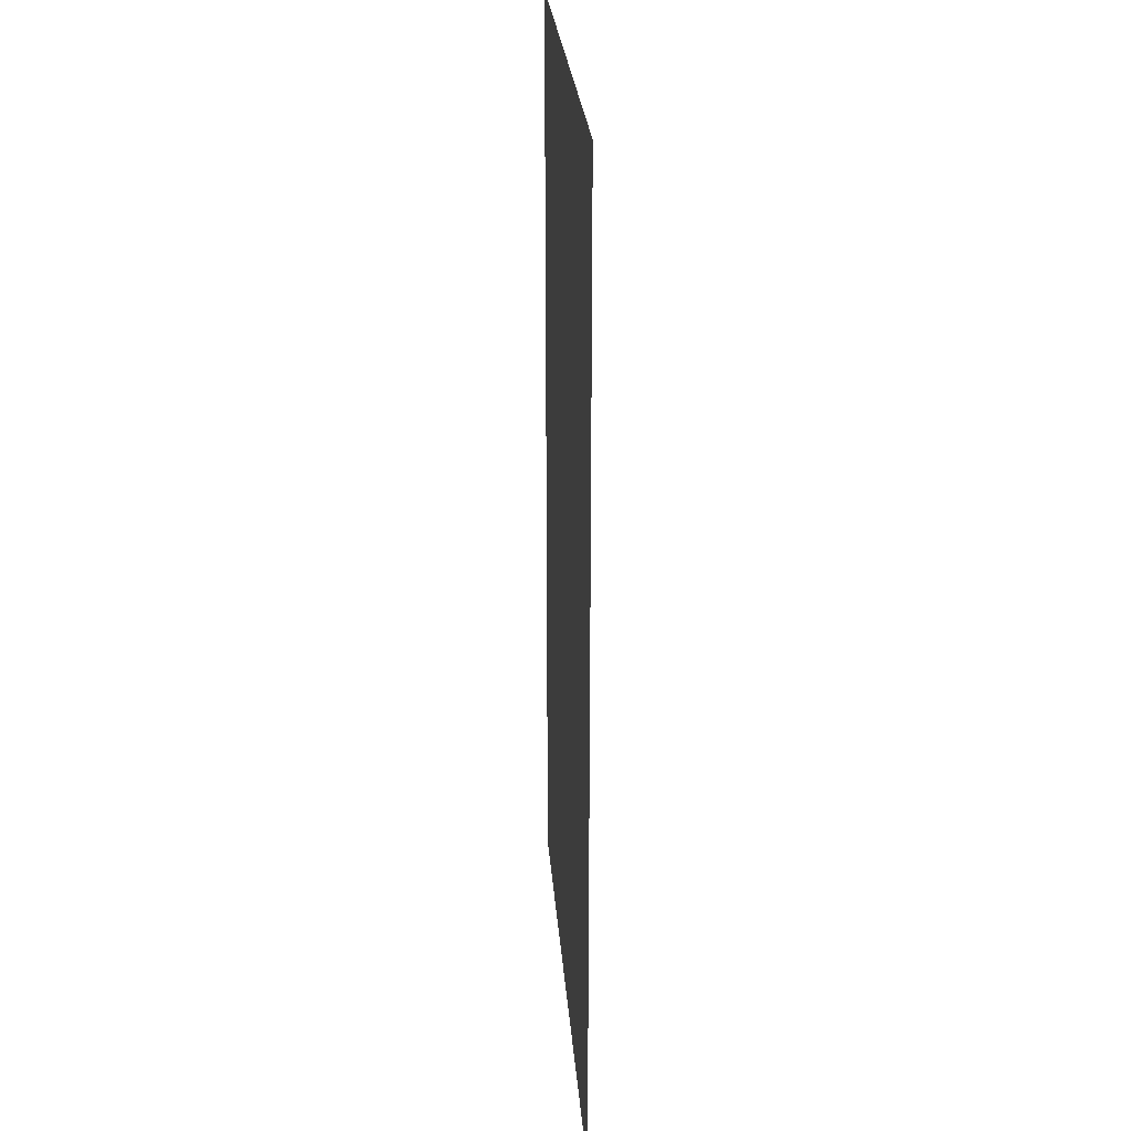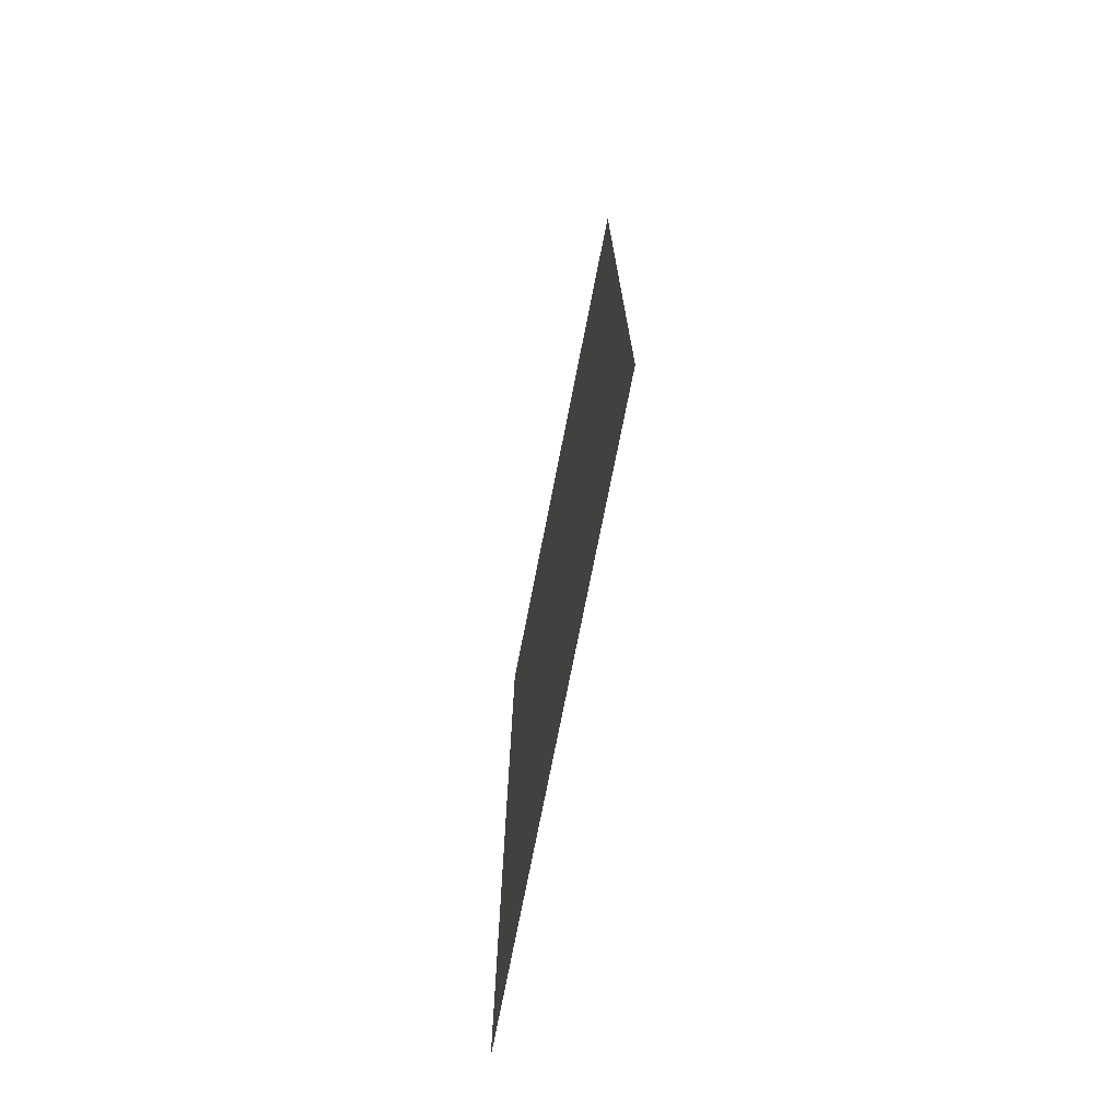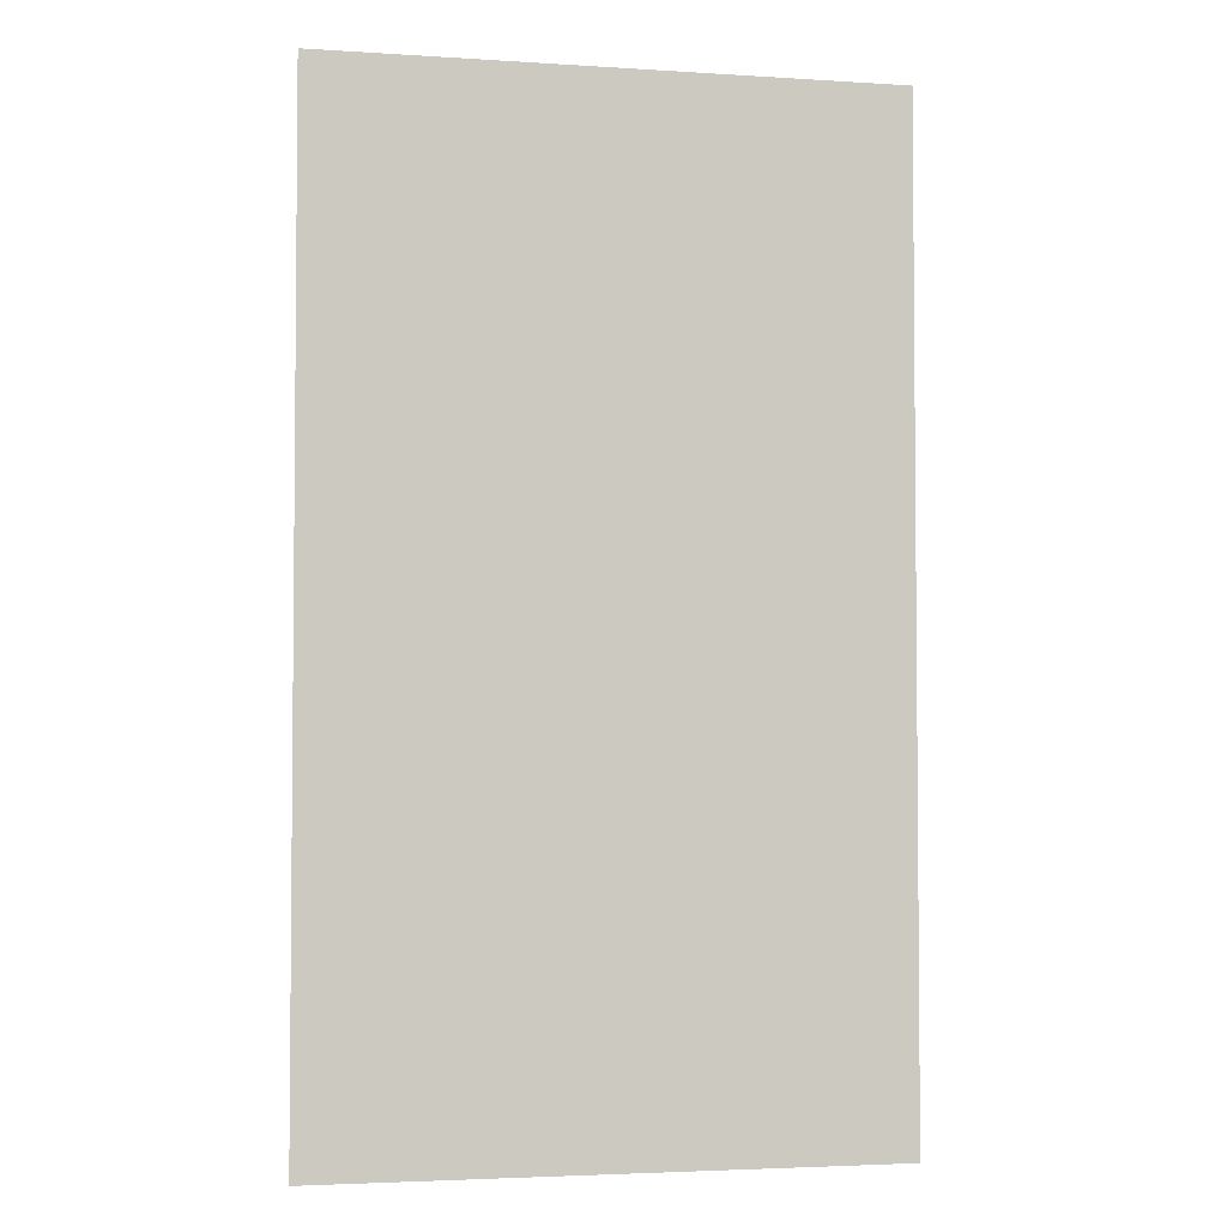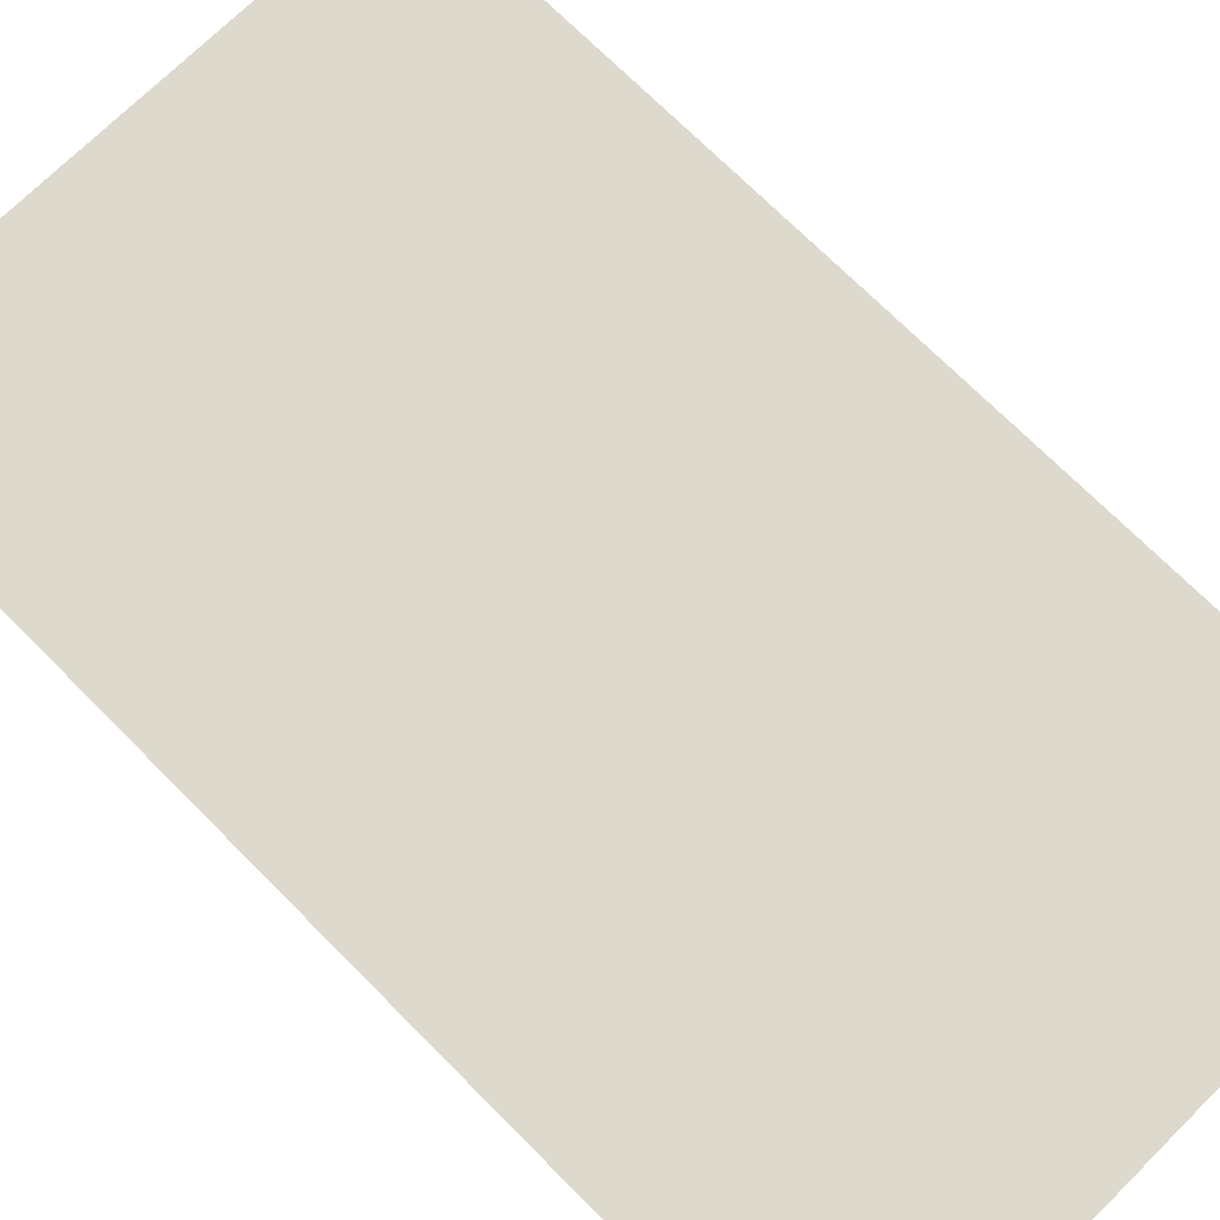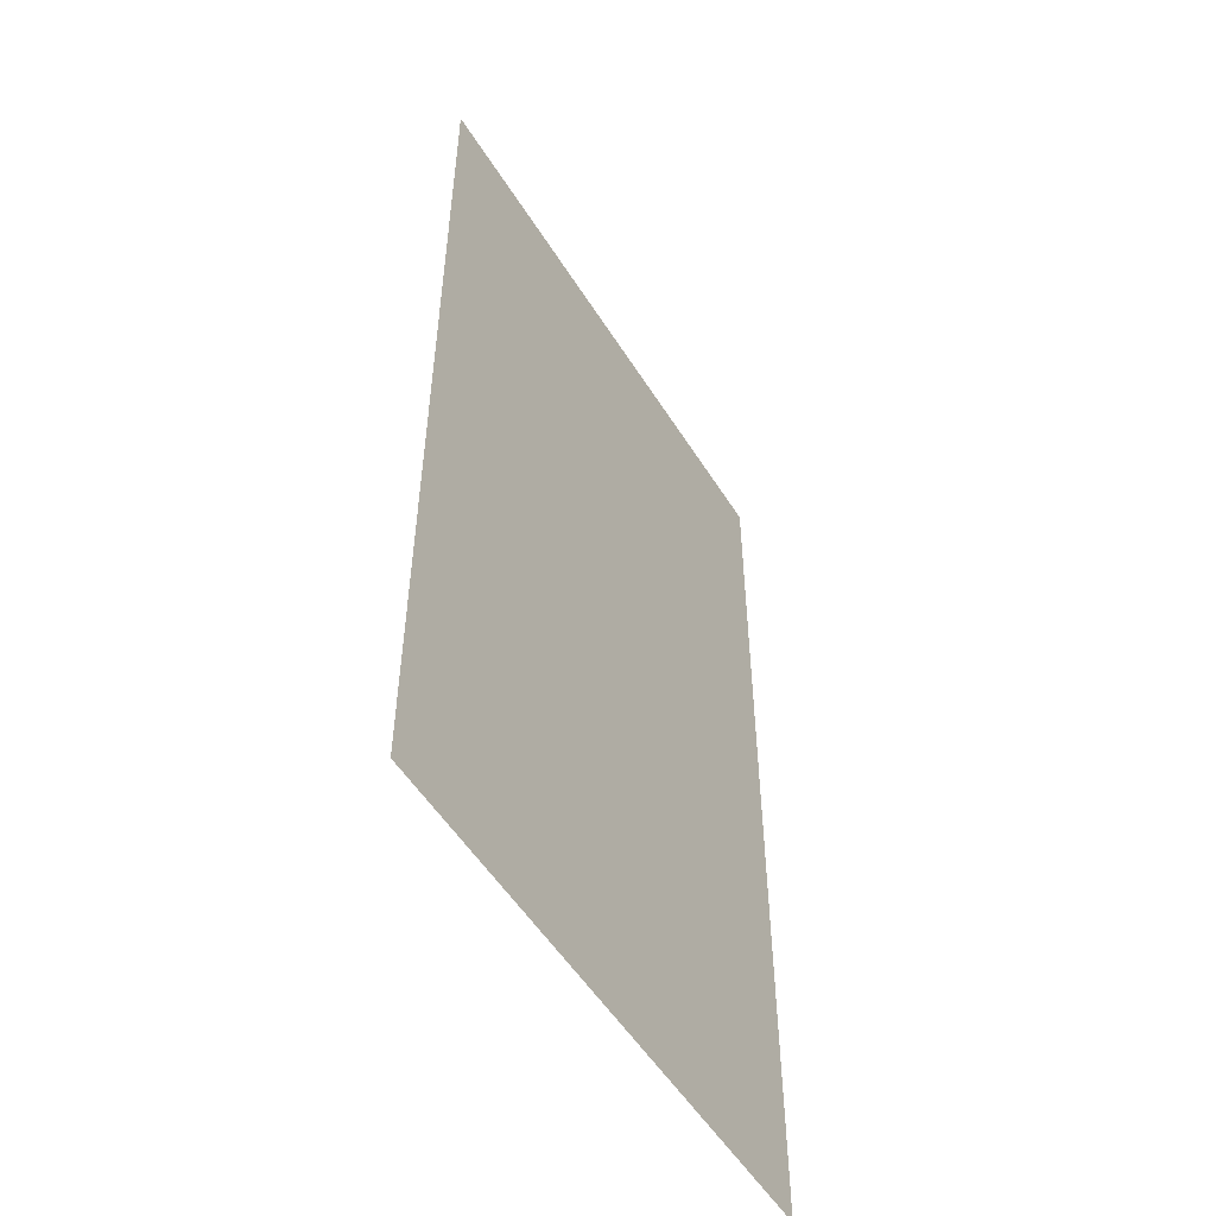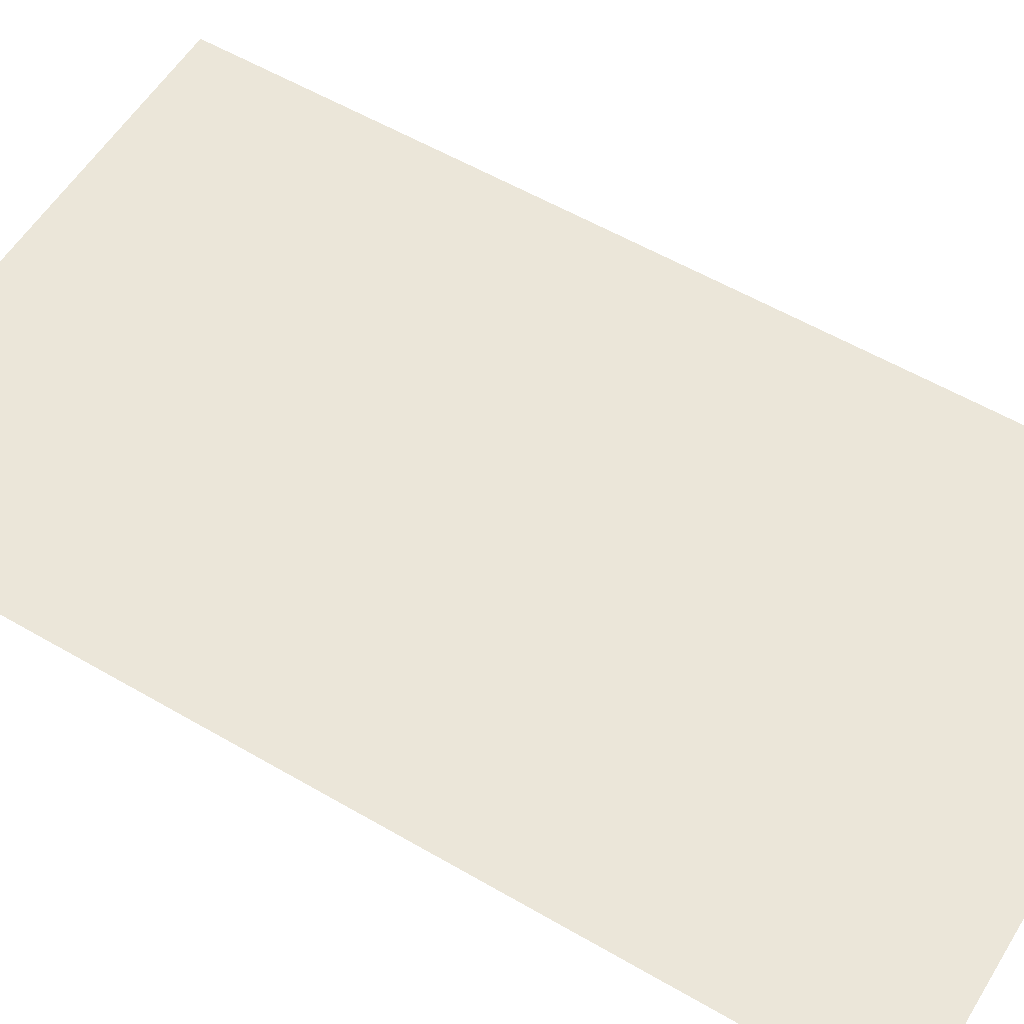
<metadata>
{"format":"obj","ext":"obj","renderer":"f3d","projection":"perspective","resolution":1024,"background":"white","views":[{"elev":25.5,"azim":85.8,"up":"+Z"},{"elev":-75.2,"azim":-101.2,"up":"+Z"},{"elev":-3.4,"azim":167.7,"up":"+Z"},{"elev":71.9,"azim":135.2,"up":"+Y"},{"elev":-53.2,"azim":121.3,"up":"+Z"},{"elev":56.7,"azim":-58.7,"up":"+Y"}]}
</metadata>
<code>
o Plane_Plane.001
v 2.055 0 3.59
v 2.055 0 -3.482
v -2.009 0 3.59
v -2.009 0 -3.482
f 2 3 1
f 2 4 3

</code>
